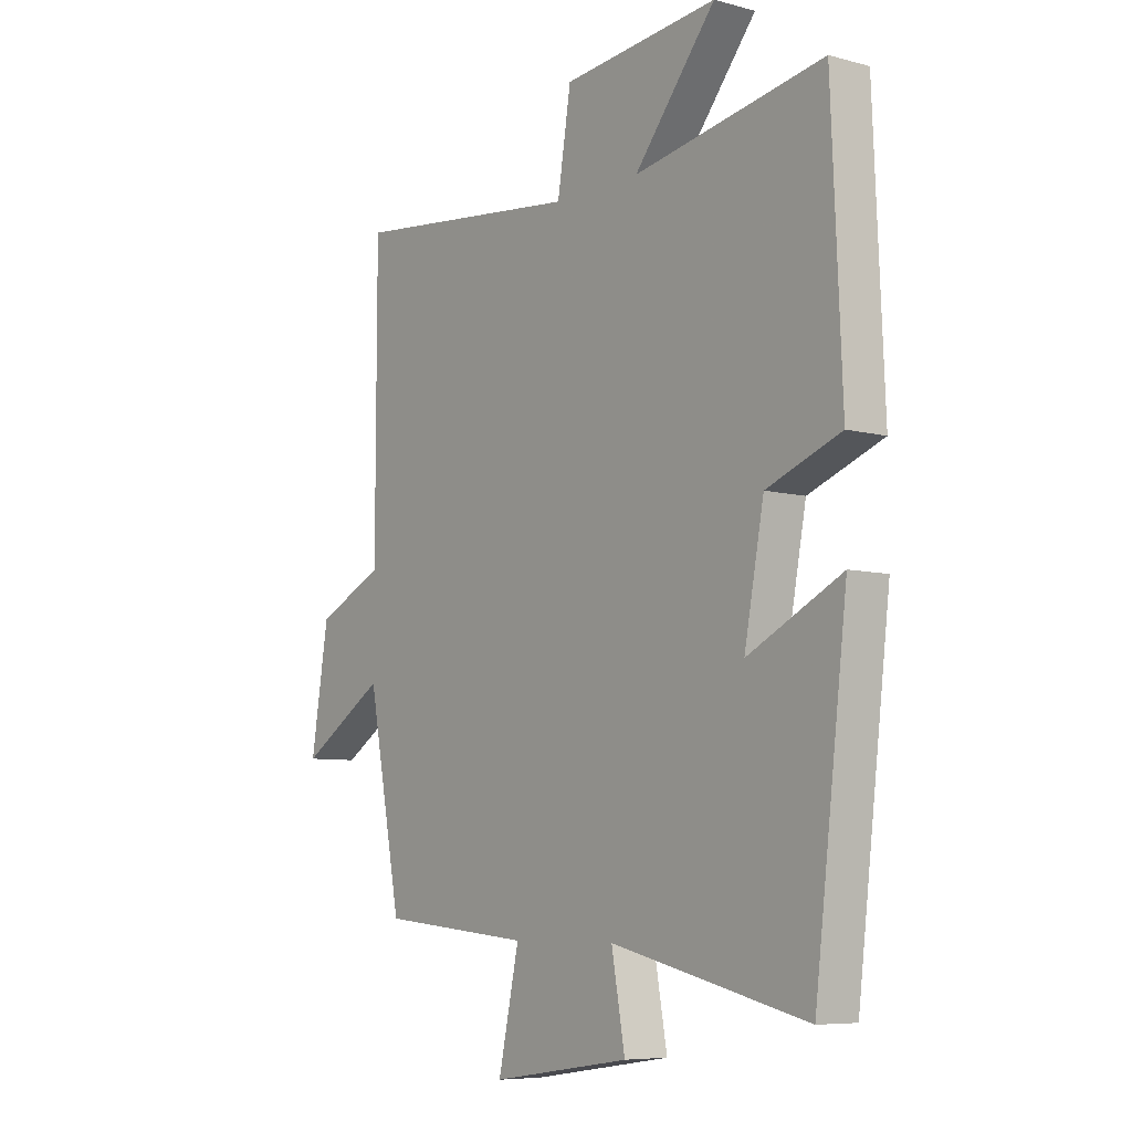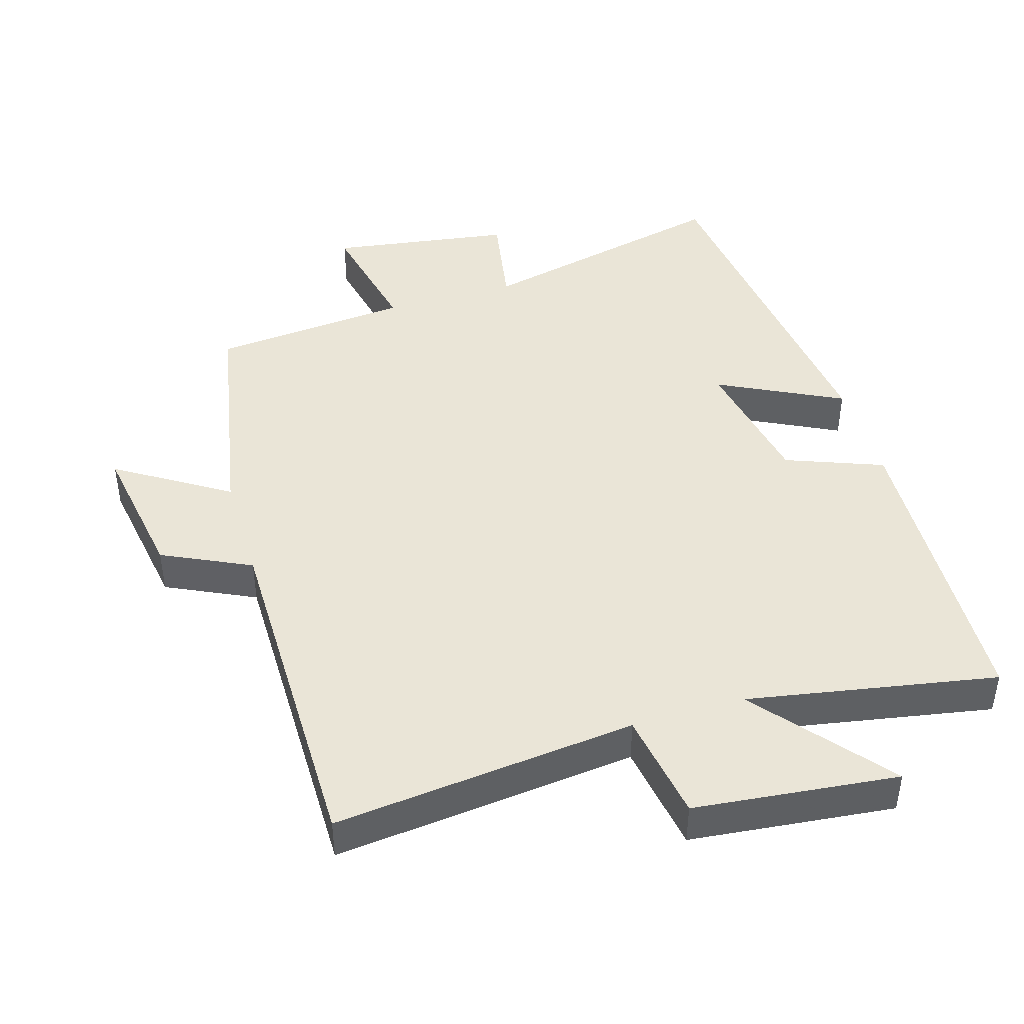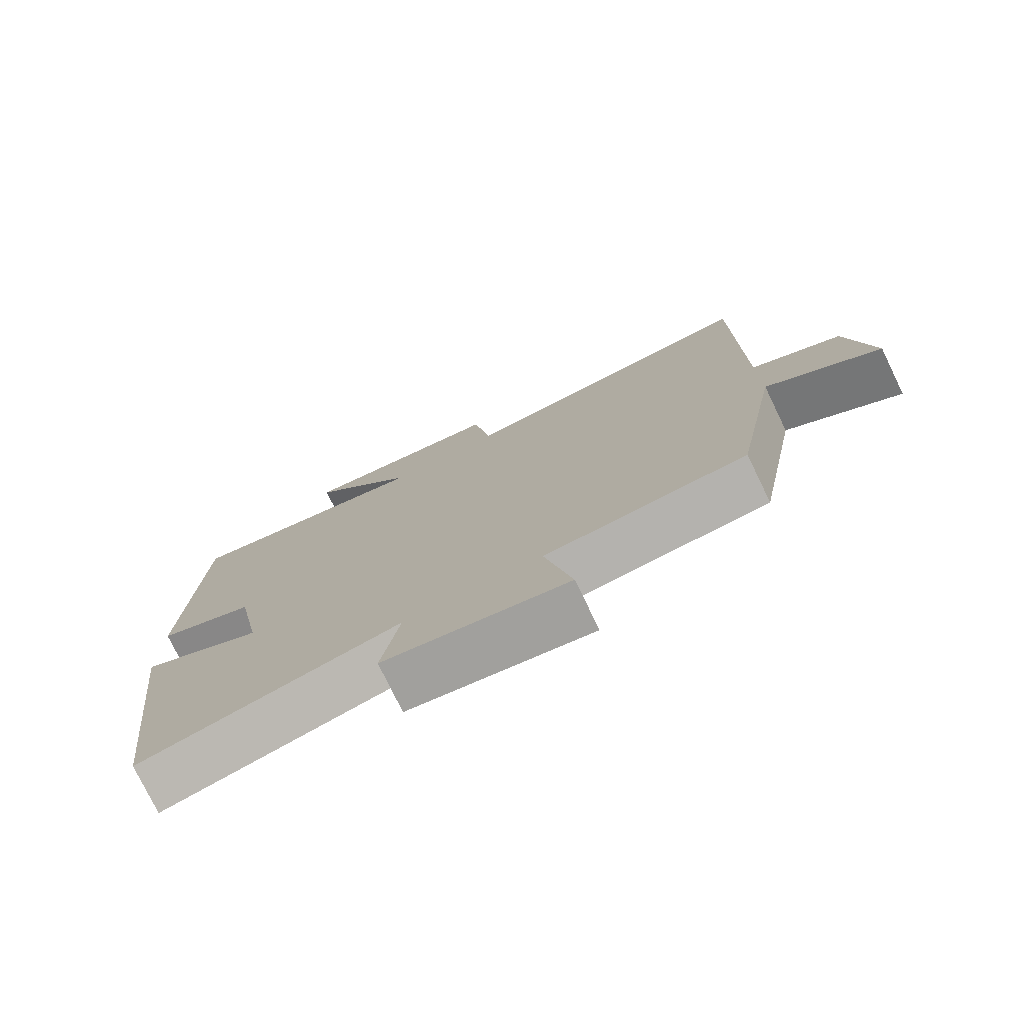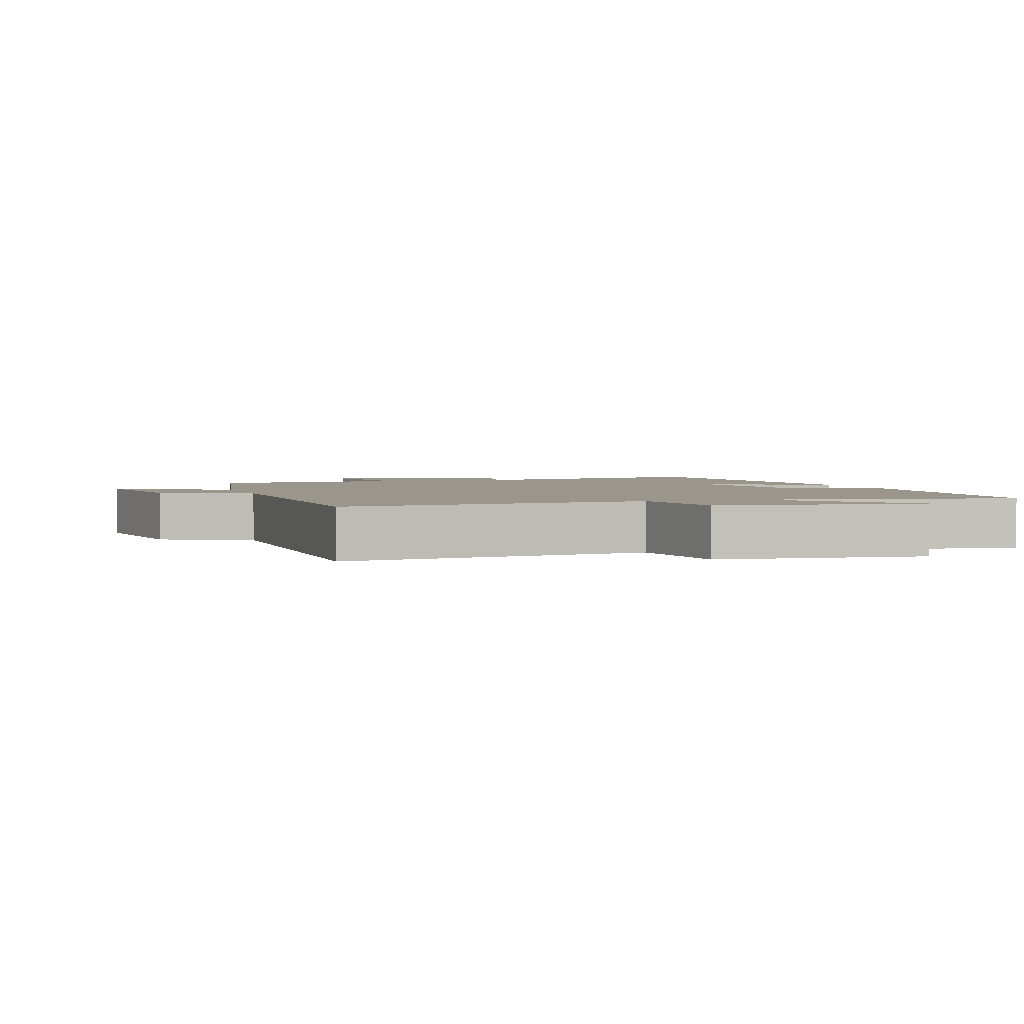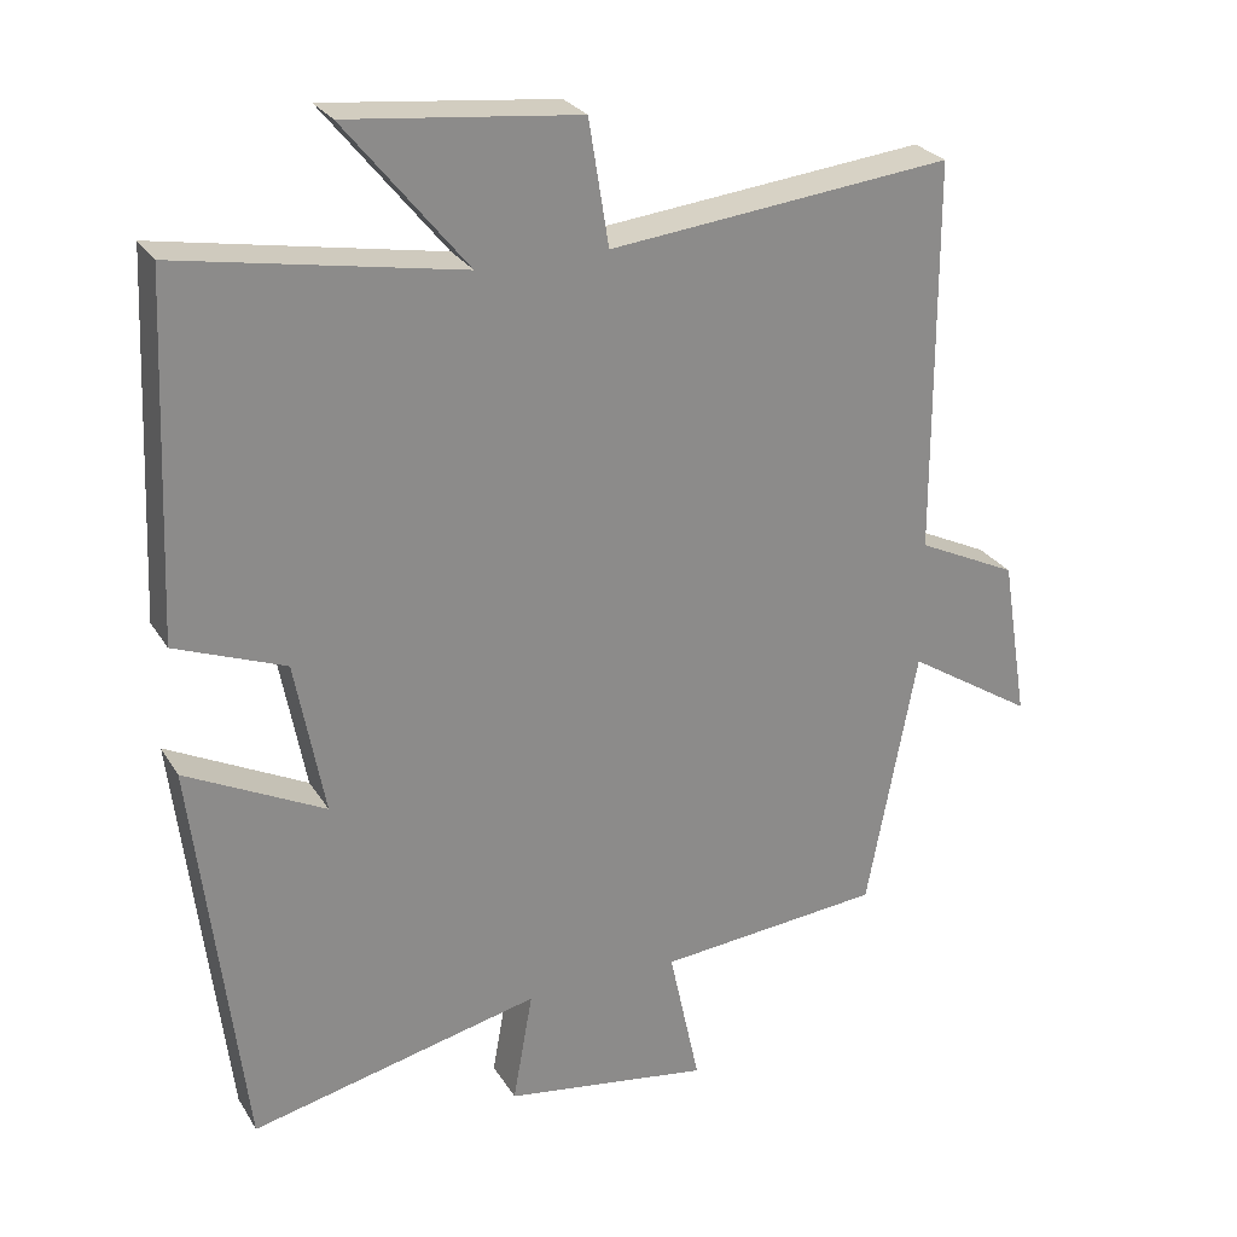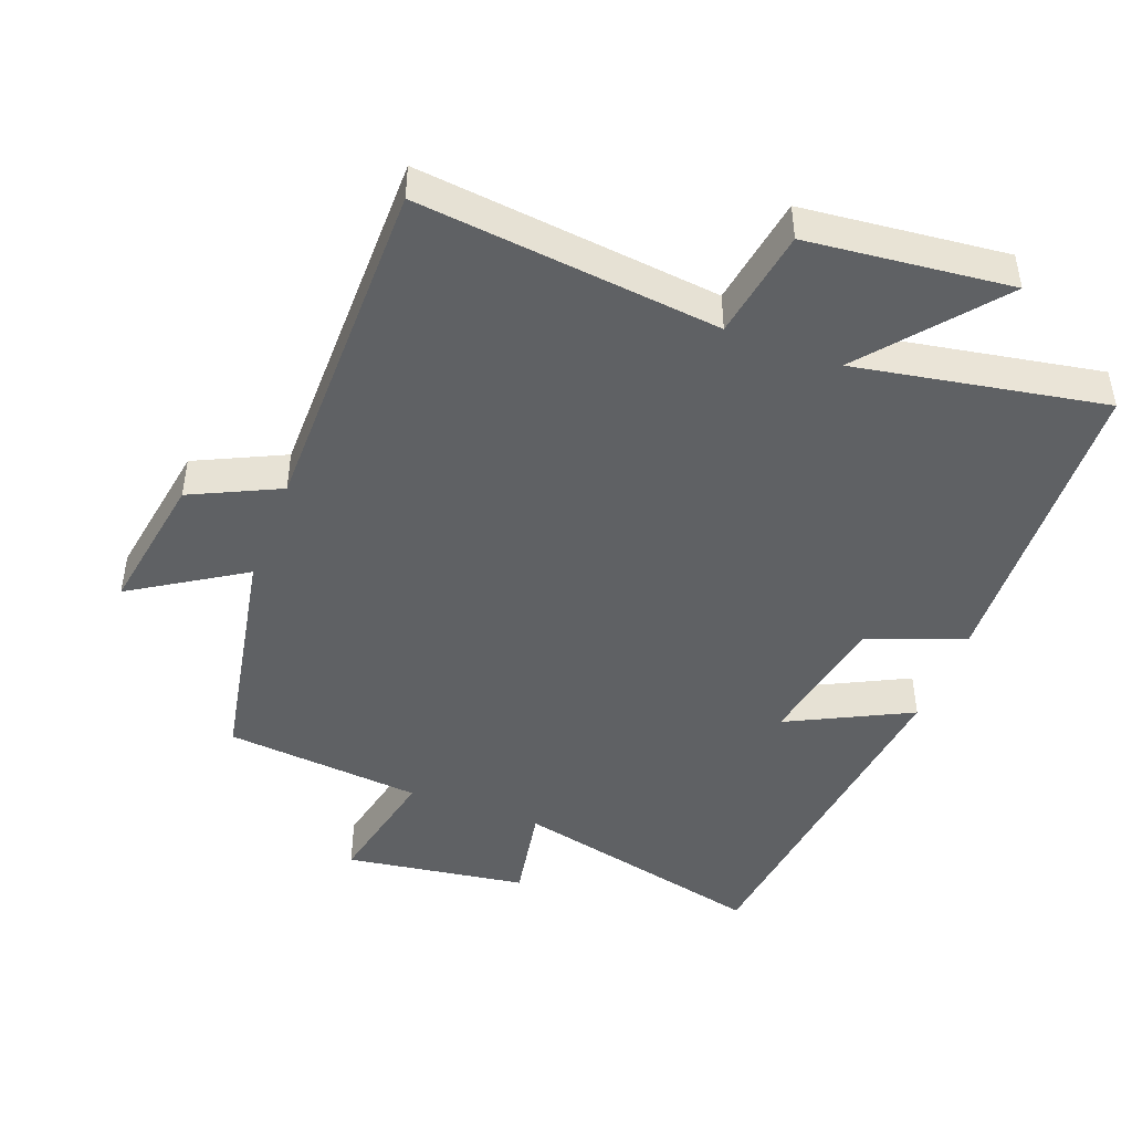
<metadata>
{"format":"obj","ext":"obj","renderer":"f3d","projection":"perspective","resolution":1024,"background":"white","views":[{"elev":-7.2,"azim":52.3,"up":"+Z"},{"elev":44.1,"azim":-16.7,"up":"+Y"},{"elev":-77.0,"azim":-154.1,"up":"+Z"},{"elev":2.5,"azim":-18.3,"up":"+Y"},{"elev":26.5,"azim":155.0,"up":"+Z"},{"elev":-46.2,"azim":-20.8,"up":"+Y"}]}
</metadata>
<code>
v -0.435 0.07 -0.473
v -0.5 0.07 -0.131
v -0.664 0.07 -0.235
v -0.63 0.07 -0.025
v -0.5 0.07 0.037
v -0.499 0.07 0.548
v -0.054 0.07 0.5
v -0.028 0.07 0.662
v 0.272 0.07 0.694
v 0.114 0.07 0.5
v 0.48 0.07 0.566
v 0.5 0.07 0.105
v 0.357 0.07 0.05
v 0.319 0.07 -0.152
v 0.5 0.07 -0.061
v 0.437 0.07 -0.588
v 0.059 0.07 -0.5
v 0.085 0.07 -0.646
v -0.183 0.07 -0.686
v -0.143 0.07 -0.5
v -0.435 0 -0.473
v -0.5 0 -0.131
v -0.664 0 -0.235
v -0.63 0 -0.025
v -0.5 0 0.037
v -0.499 0 0.548
v -0.054 0 0.5
v -0.028 0 0.662
v 0.272 0 0.694
v 0.114 0 0.5
v 0.48 0 0.566
v 0.5 0 0.105
v 0.357 0 0.05
v 0.319 0 -0.152
v 0.5 0 -0.061
v 0.437 0 -0.588
v 0.059 0 -0.5
v 0.085 0 -0.646
v -0.183 0 -0.686
v -0.143 0 -0.5
f 17 18 19 20
f 17 20 1 2
f 14 15 16 17
f 13 14 17 2
f 12 13 2
f 11 12 2
f 10 11 2
f 7 8 9 10
f 7 10 2 3
f 5 6 7
f 5 7 3
f 3 4 5
f 40 39 38 37
f 22 21 40 37
f 37 36 35 34
f 22 37 34 33
f 22 33 32
f 22 32 31
f 22 31 30
f 30 29 28 27
f 23 22 30 27
f 27 26 25
f 23 27 25
f 25 24 23
f 1 21 22 2
f 2 22 23 3
f 3 23 24 4
f 4 24 25 5
f 5 25 26 6
f 6 26 27 7
f 7 27 28 8
f 8 28 29 9
f 9 29 30 10
f 10 30 31 11
f 11 31 32 12
f 12 32 33 13
f 13 33 34 14
f 14 34 35 15
f 15 35 36 16
f 16 36 37 17
f 17 37 38 18
f 18 38 39 19
f 19 39 40 20
f 20 40 21 1

</code>
